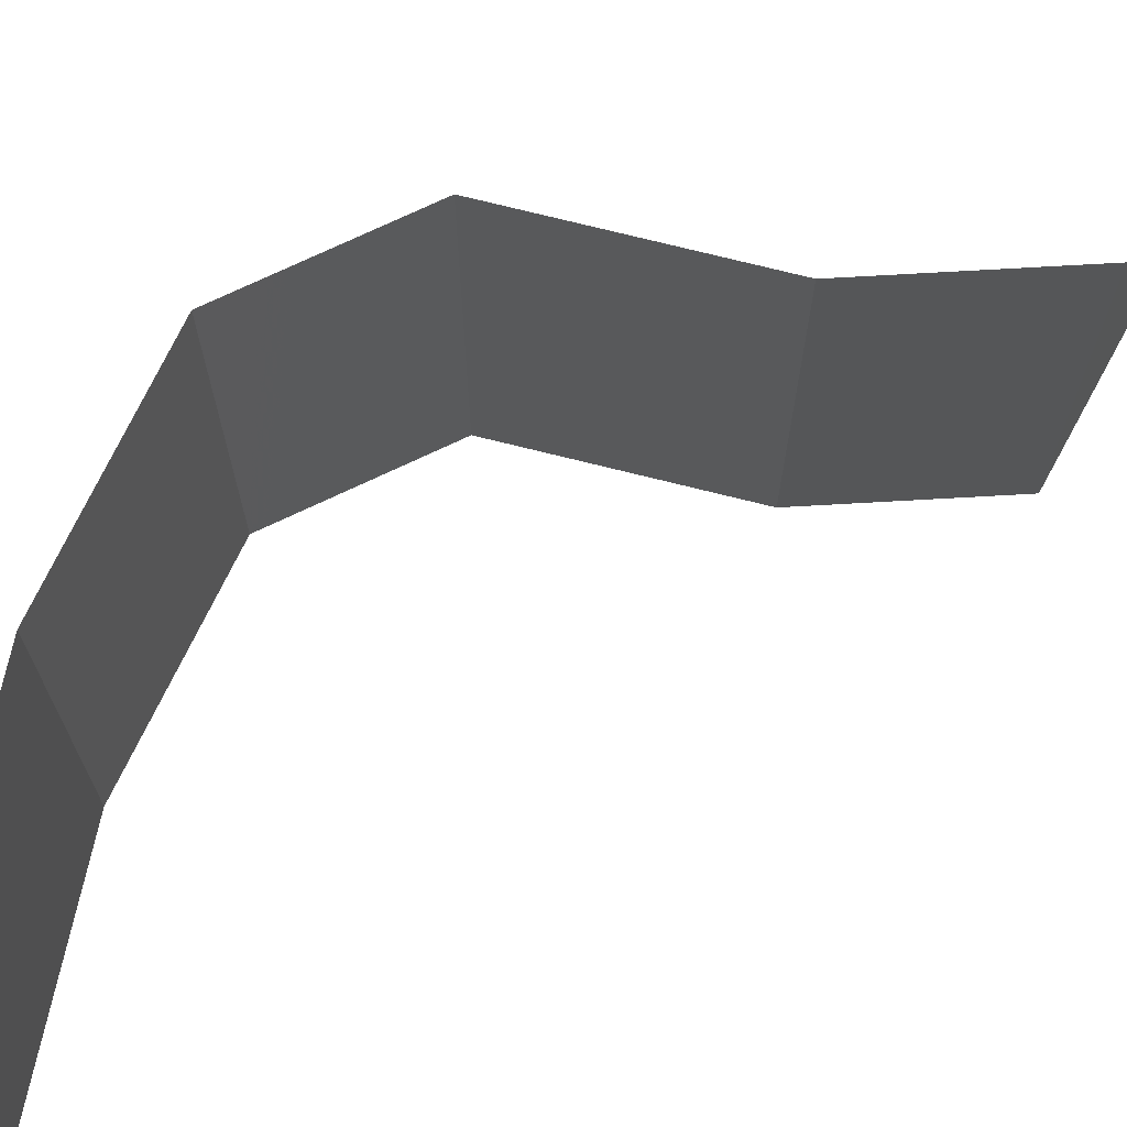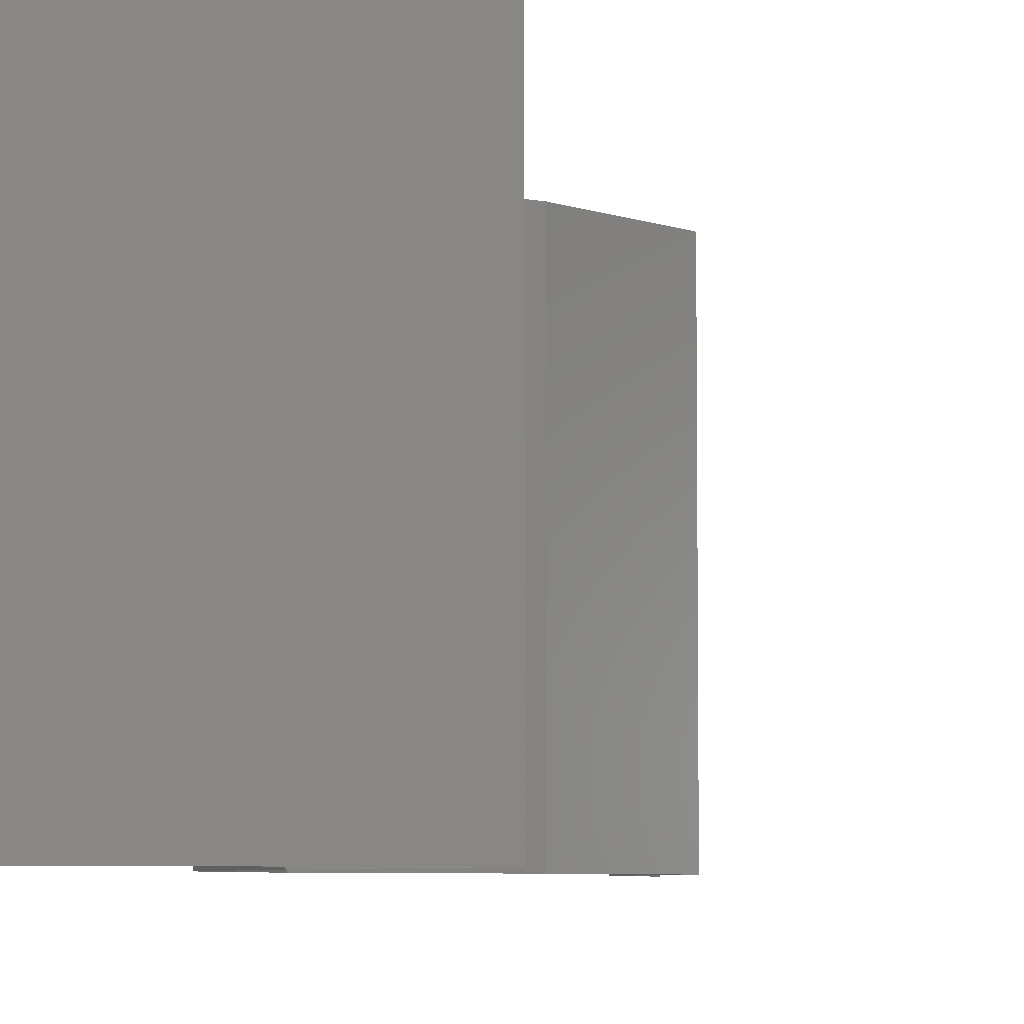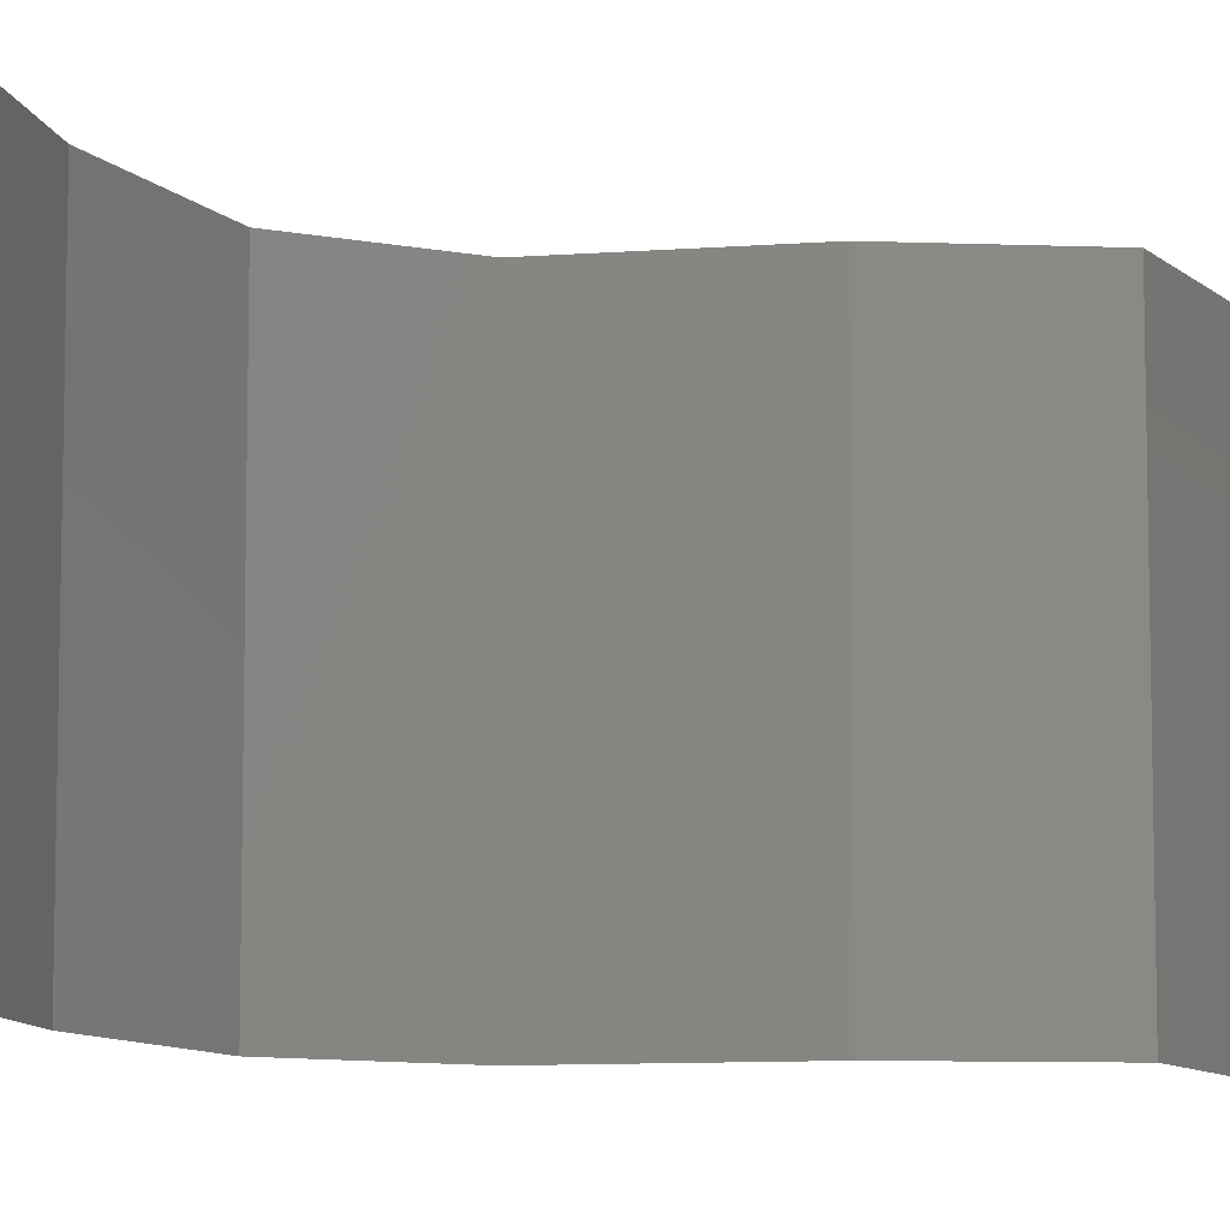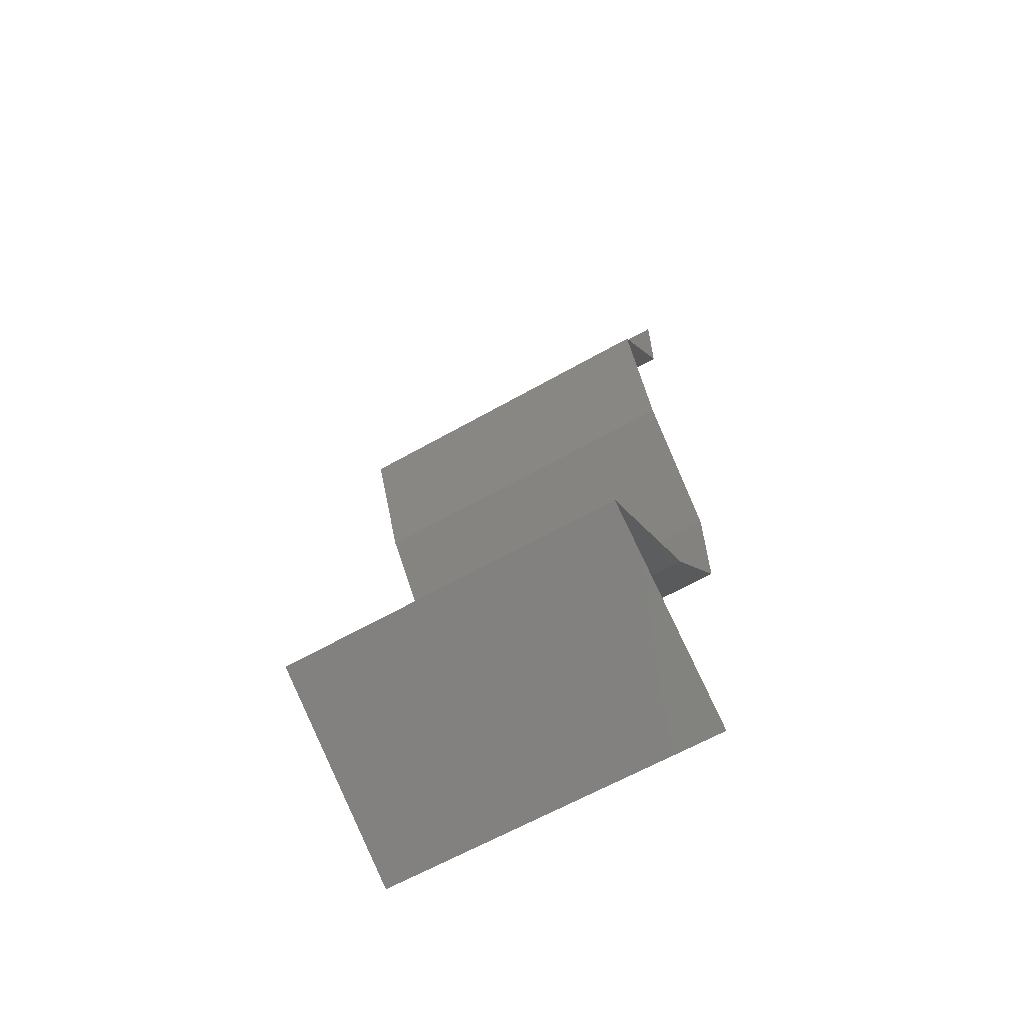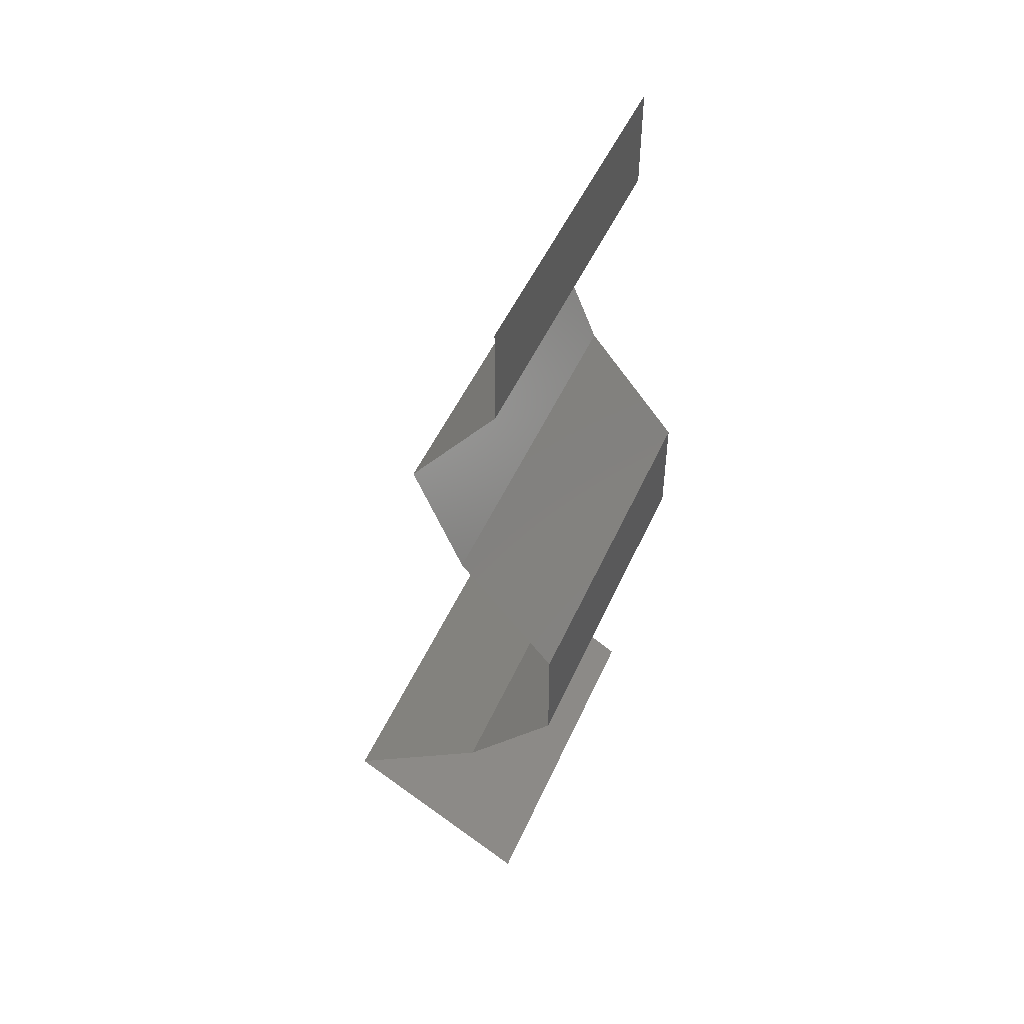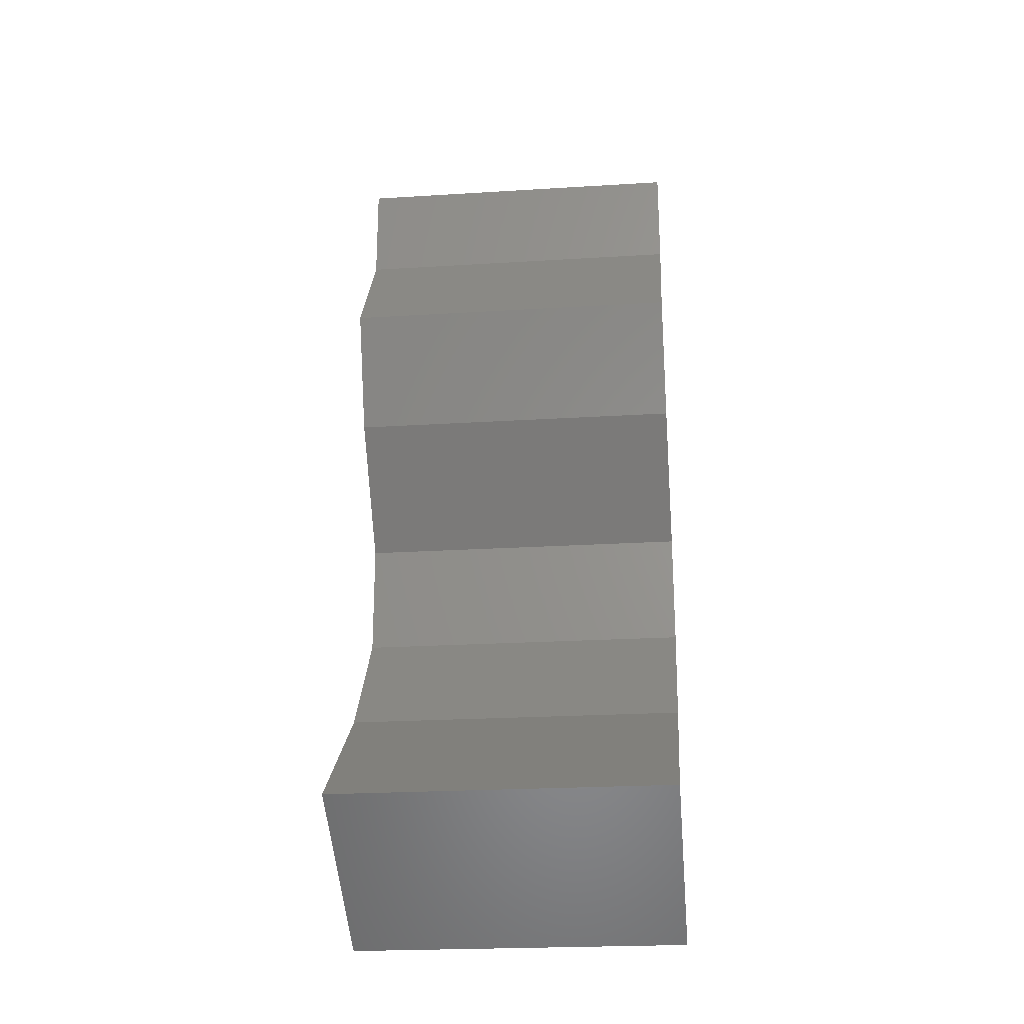
<metadata>
{"format":"stl","ext":"stl","renderer":"f3d","projection":"perspective","resolution":1024,"background":"white","views":[{"elev":75.2,"azim":64.6,"up":"+Z"},{"elev":-5.4,"azim":18.3,"up":"+Z"},{"elev":-9.3,"azim":62.2,"up":"+Z"},{"elev":-62.7,"azim":120.0,"up":"+Y"},{"elev":51.1,"azim":-156.2,"up":"+Y"},{"elev":-23.8,"azim":95.9,"up":"+Y"}]}
</metadata>
<code>
# stl→obj: 43 verts, 62 faces
v 0.04 0.05405 0.01
v 0.04 0.05702 0.005
v 0.04 0.06 0.01
v 0.04 0.05702 0.015
v 0.04 0.06 0
v 0.04 0.05405 0
v 0.04 0.05405 0.02
v 0.04 0.06 0.02
v 0.04247 0.05067 0.015
v 0.04494 0.04729 0
v 0.04247 0.05067 0.005
v 0.04494 0.04729 0.01
v 0.04494 0.04729 0.02
v 0.04219 0.04053 0.01
v 0.04356 0.04391 0.005
v 0.04219 0.04053 0.02
v 0.04356 0.04391 0.015
v 0.04219 0.04053 0
v 0.03942 0.03716 0.015
v 0.03666 0.03378 0
v 0.03942 0.03716 0.005
v 0.03666 0.03378 0.01
v 0.03666 0.03378 0.02
v 0.03662 0.02702 0.01
v 0.03664 0.0304 0.005
v 0.03664 0.0304 0.015
v 0.03662 0.02702 0
v 0.03662 0.02702 0.02
v 0.04192 0.02027 0
v 0.03927 0.02365 0.005
v 0.04192 0.02027 0.01
v 0.03927 0.02365 0.015
v 0.04192 0.02027 0.02
v 0.05036 0.01351 0.02
v 0.04614 0.01689 0.01451
v 0.04614 0.01689 0.005521
v 0.05036 0.01351 0
v 0.05036 0.01351 0.01
v 0.0394 0.006756 0.01
v 0.04488 0.01013 0.02
v 0.04488 0.01013 0
v 0.0394 0.006756 0
v 0.0394 0.006756 0.02
f 1 2 3
f 3 4 1
f 5 2 6
f 7 4 8
f 3 2 5
f 8 4 3
f 6 2 1
f 1 4 7
f 7 9 1
f 10 11 12
f 1 11 6
f 12 9 13
f 12 11 1
f 13 9 7
f 6 11 10
f 1 9 12
f 14 15 12
f 16 17 13
f 10 15 18
f 12 17 14
f 12 15 10
f 13 17 12
f 18 15 14
f 14 17 16
f 16 19 14
f 20 21 22
f 22 19 23
f 14 21 18
f 14 19 22
f 22 21 14
f 18 21 20
f 23 19 16
f 24 25 22
f 22 26 24
f 20 25 27
f 28 26 23
f 22 25 20
f 23 26 22
f 27 25 24
f 24 26 28
f 29 30 31
f 28 32 24
f 31 32 33
f 24 30 27
f 24 32 31
f 27 30 29
f 31 30 24
f 33 32 28
f 34 35 33
f 29 36 37
f 33 35 31
f 37 36 38
f 31 35 36
f 36 35 38
f 31 36 29
f 38 35 34
f 39 38 40
f 41 38 39
f 41 37 38
f 38 34 40
f 39 42 41
f 40 43 39

</code>
